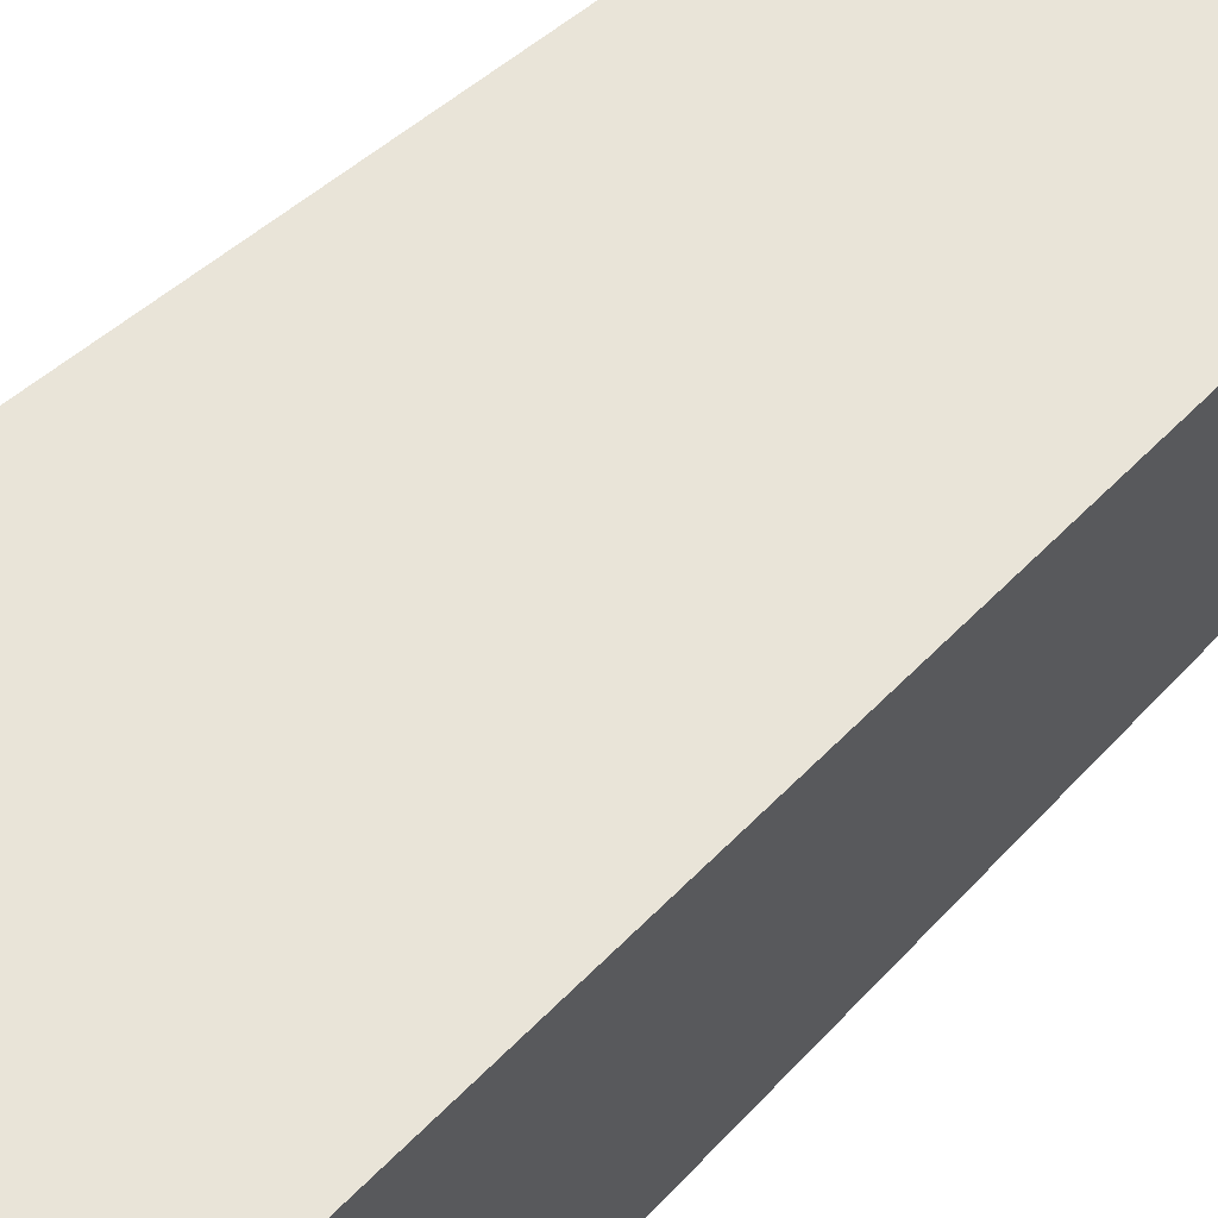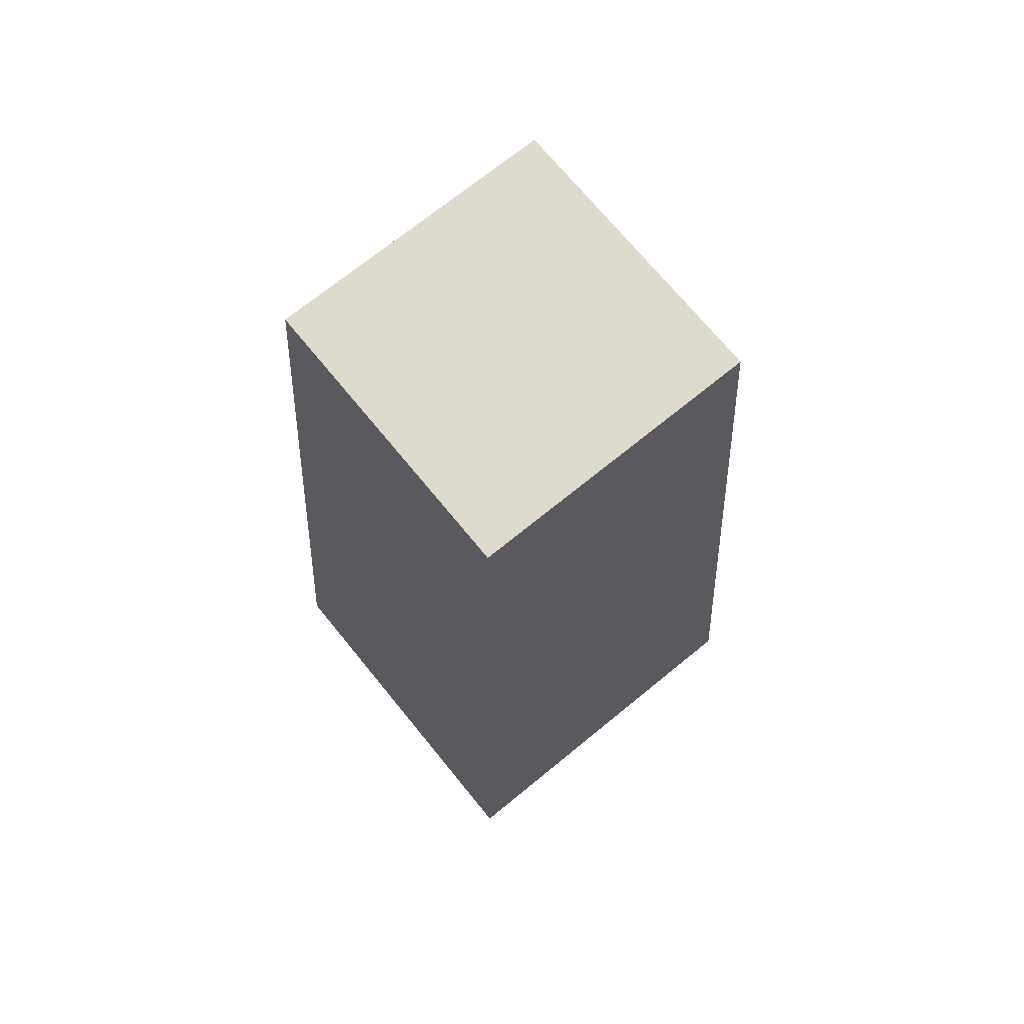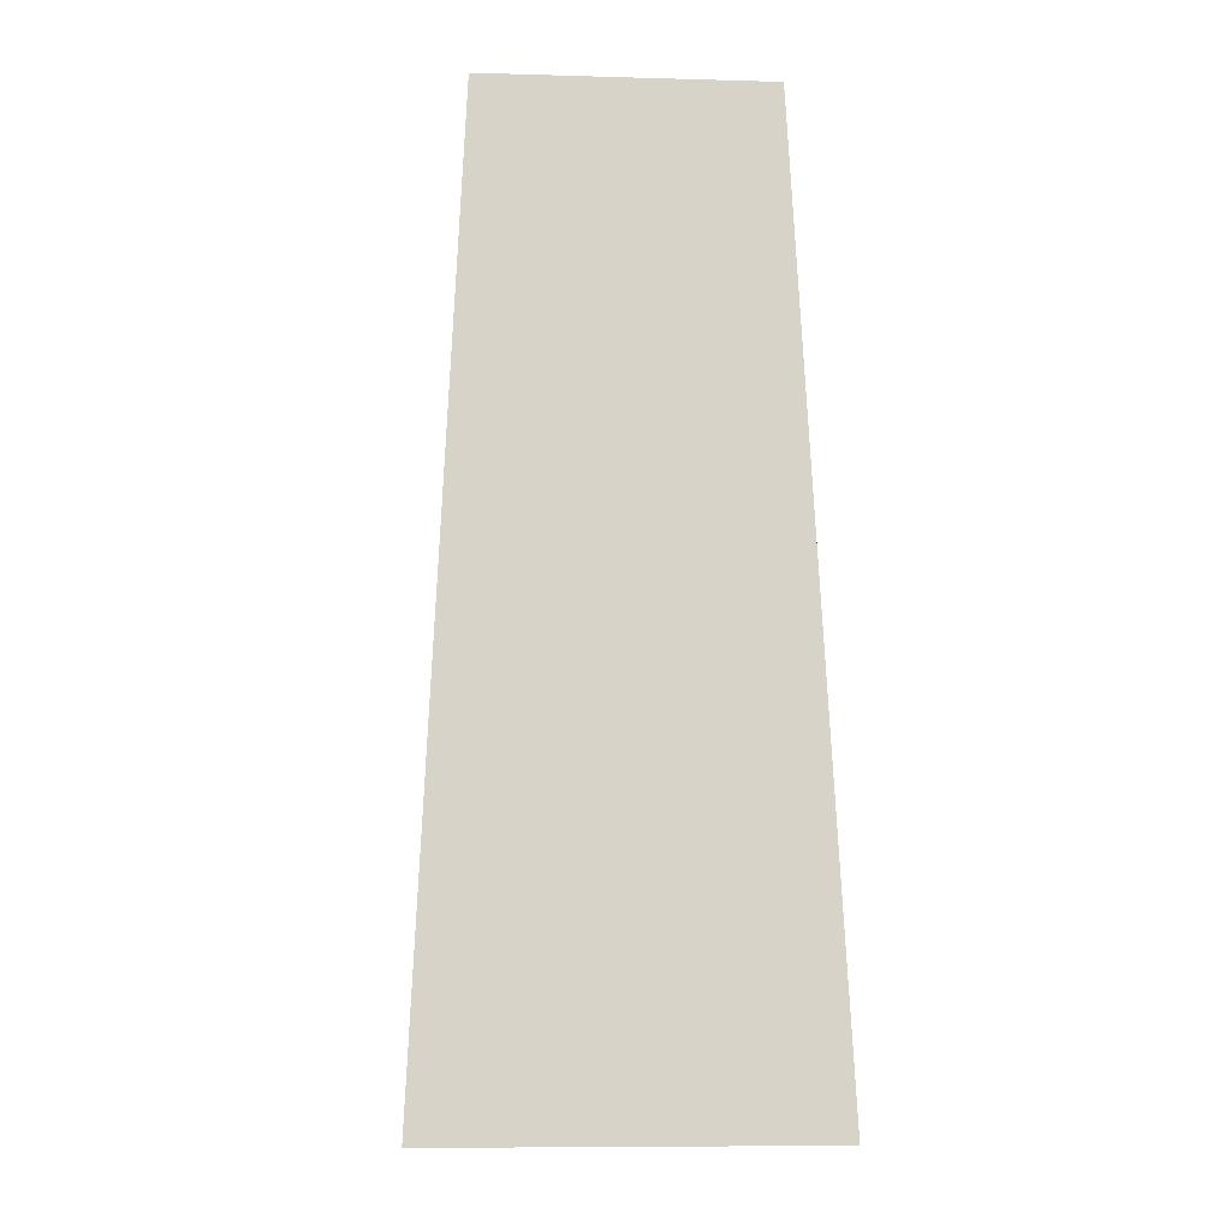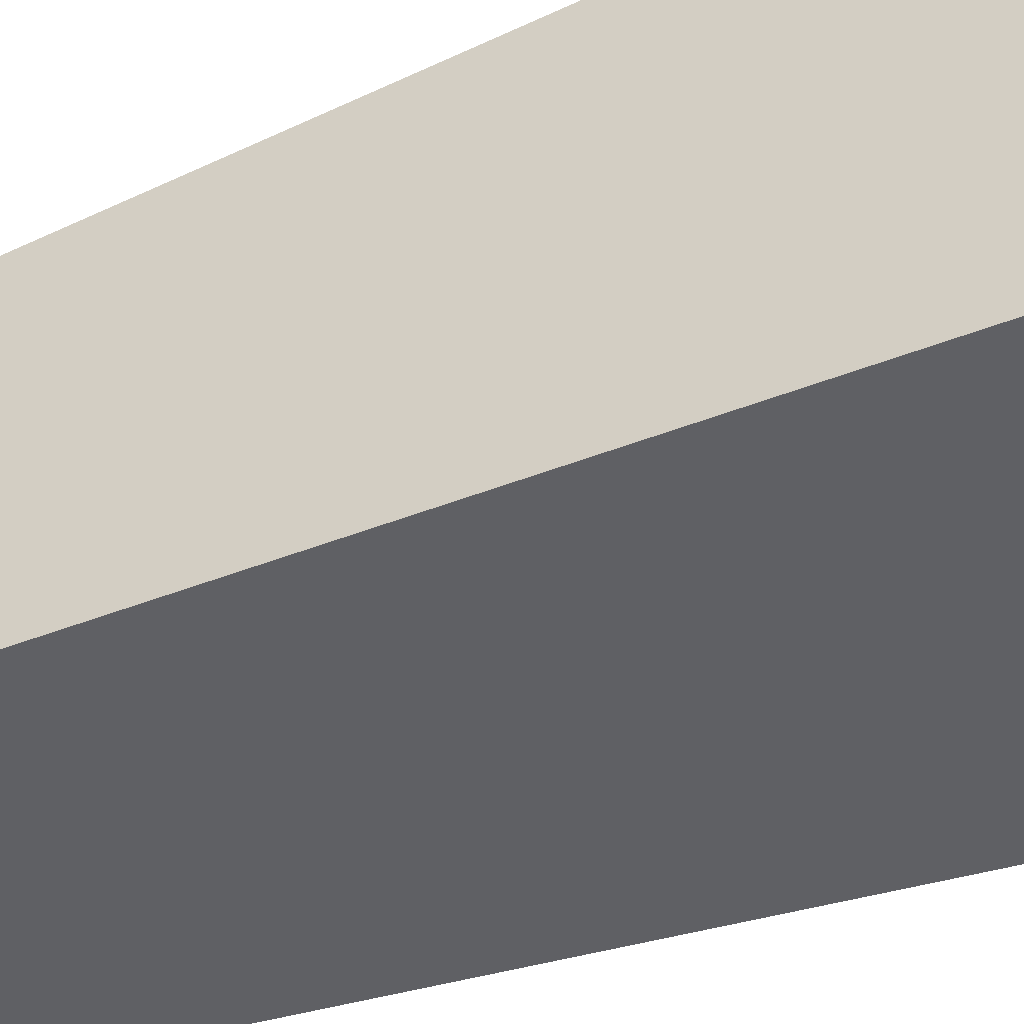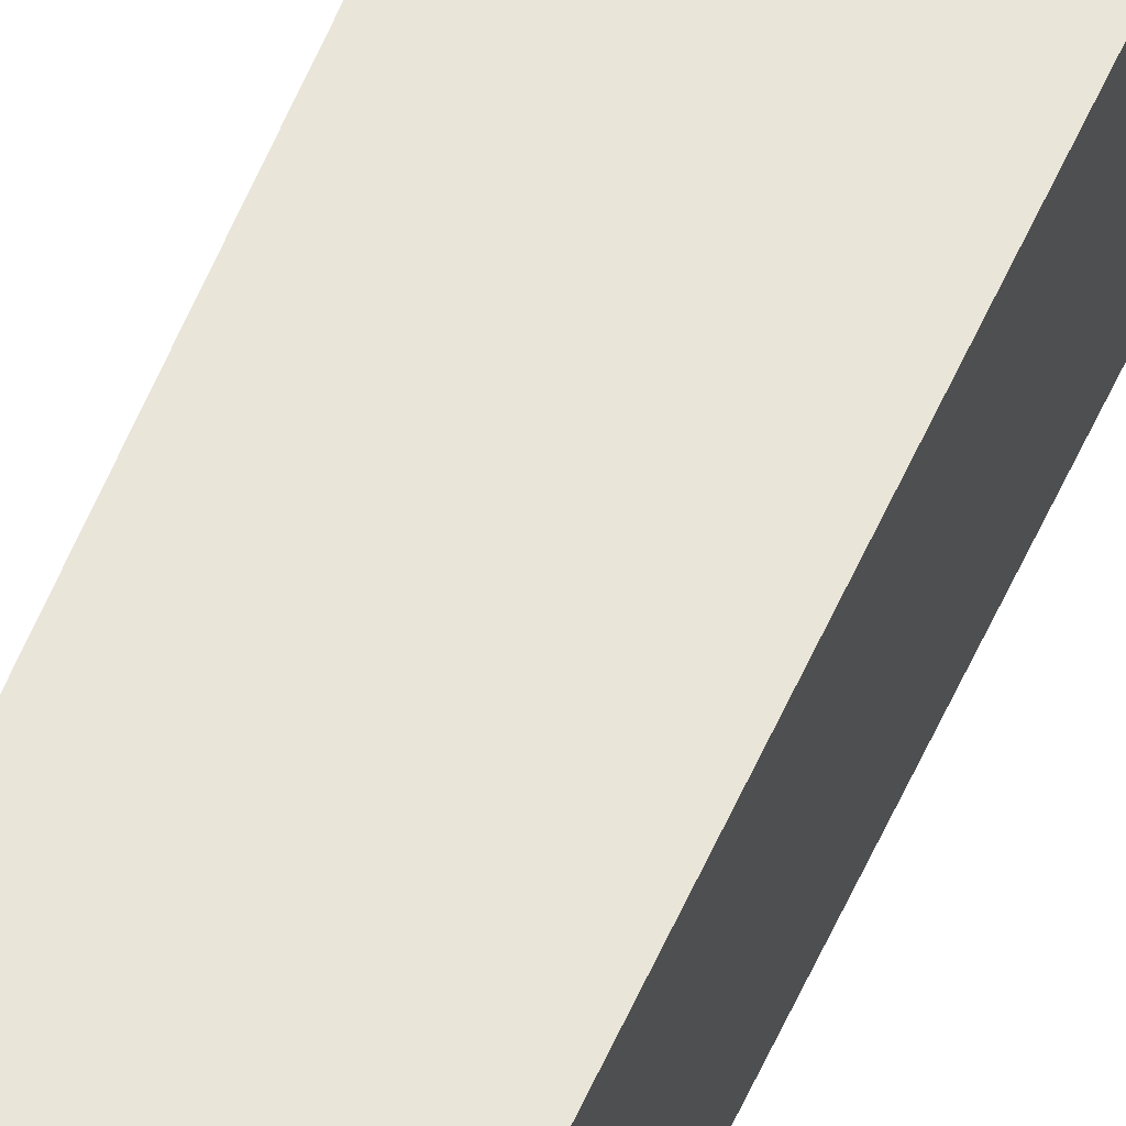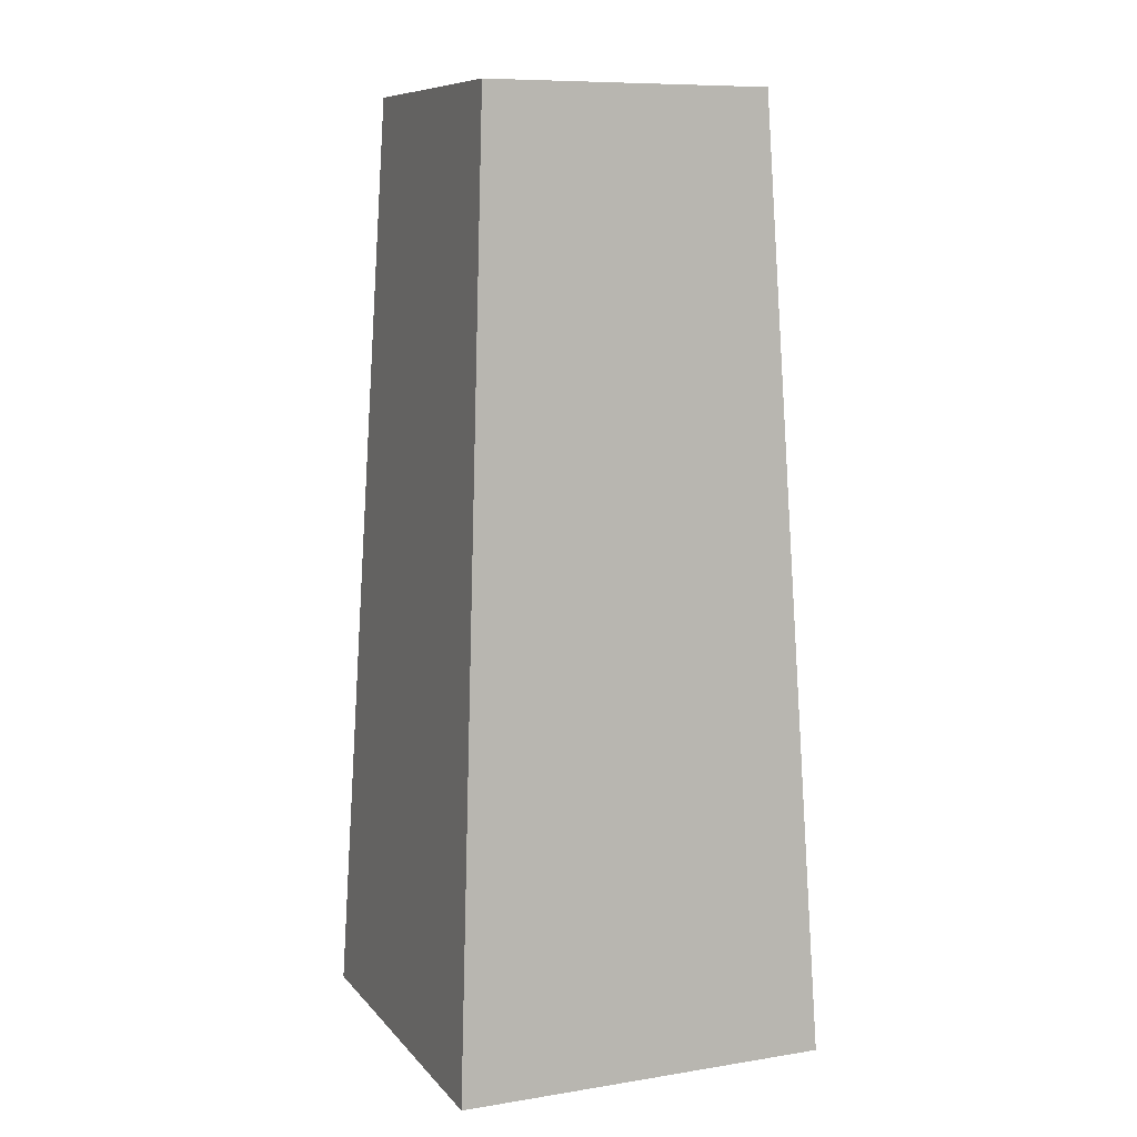
<metadata>
{"format":"obj","ext":"obj","renderer":"f3d","projection":"perspective","resolution":1024,"background":"white","views":[{"elev":63.2,"azim":46.6,"up":"+Z"},{"elev":71.2,"azim":-129.2,"up":"+Y"},{"elev":-9.1,"azim":-4.2,"up":"+Y"},{"elev":-45.8,"azim":-65.9,"up":"+Z"},{"elev":54.5,"azim":-157.6,"up":"+Z"},{"elev":9.2,"azim":157.3,"up":"+Y"}]}
</metadata>
<code>
g pb_Mesh415830
v 22.27 12.46 -12.59
v 21.49 12.46 -12.59
v 22.18 14.41 -12.69
v 21.59 14.41 -12.69
v 21.49 12.46 -12.59
v 21.49 12.46 -13.38
v 21.59 14.41 -12.69
v 21.59 14.41 -13.28
v 21.49 12.46 -13.38
v 22.27 12.46 -13.38
v 21.59 14.41 -13.28
v 22.18 14.41 -13.28
v 22.27 12.46 -13.38
v 22.27 12.46 -12.59
v 22.18 14.41 -13.28
v 22.18 14.41 -12.69
v 22.18 14.41 -12.69
v 21.59 14.41 -12.69
v 22.18 14.41 -13.28
v 21.59 14.41 -13.28
v 22.27 12.46 -13.38
v 21.49 12.46 -13.38
v 22.27 12.46 -12.59
v 21.49 12.46 -12.59
g pb_Mesh415830_0
f 3 2 1
f 3 4 2
f 7 6 5
f 7 8 6
f 11 10 9
f 11 12 10
f 15 14 13
f 15 16 14
f 19 18 17
f 19 20 18
f 23 22 21
f 23 24 22

</code>
